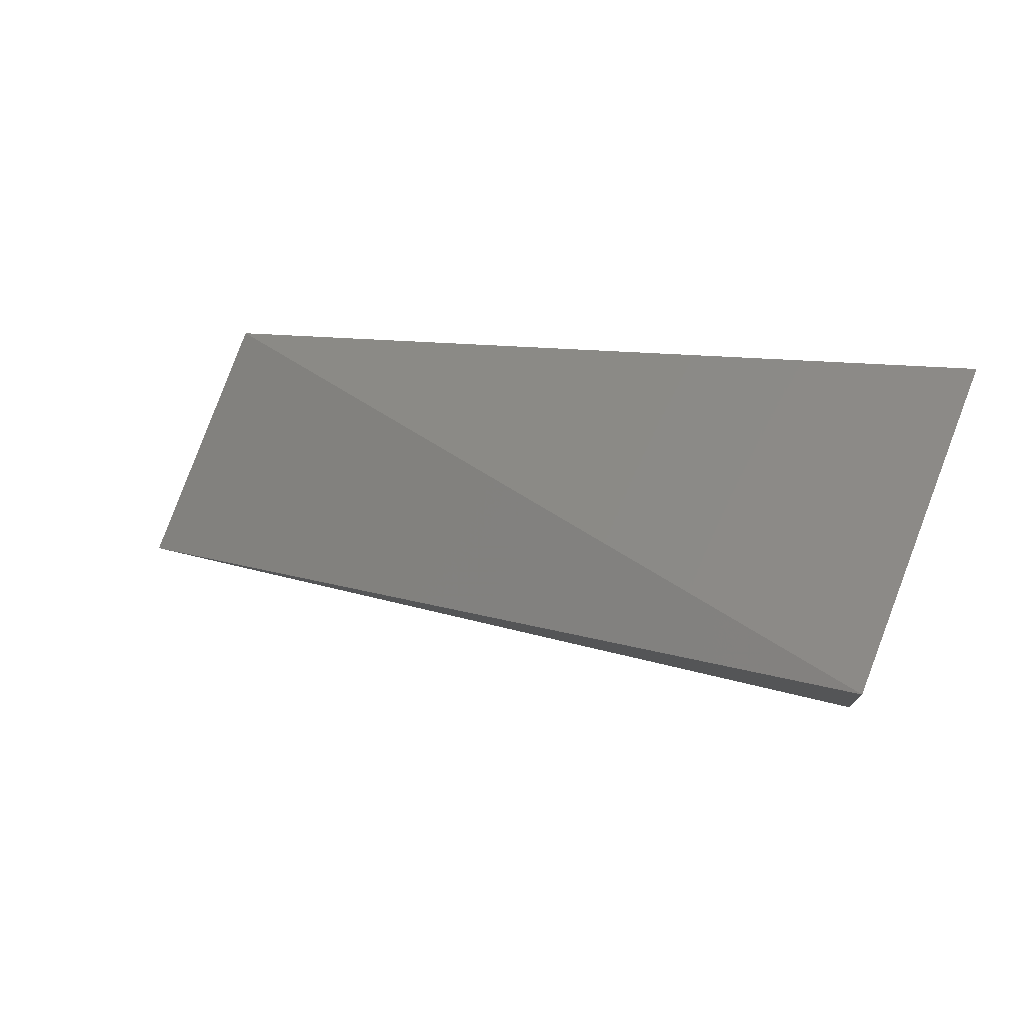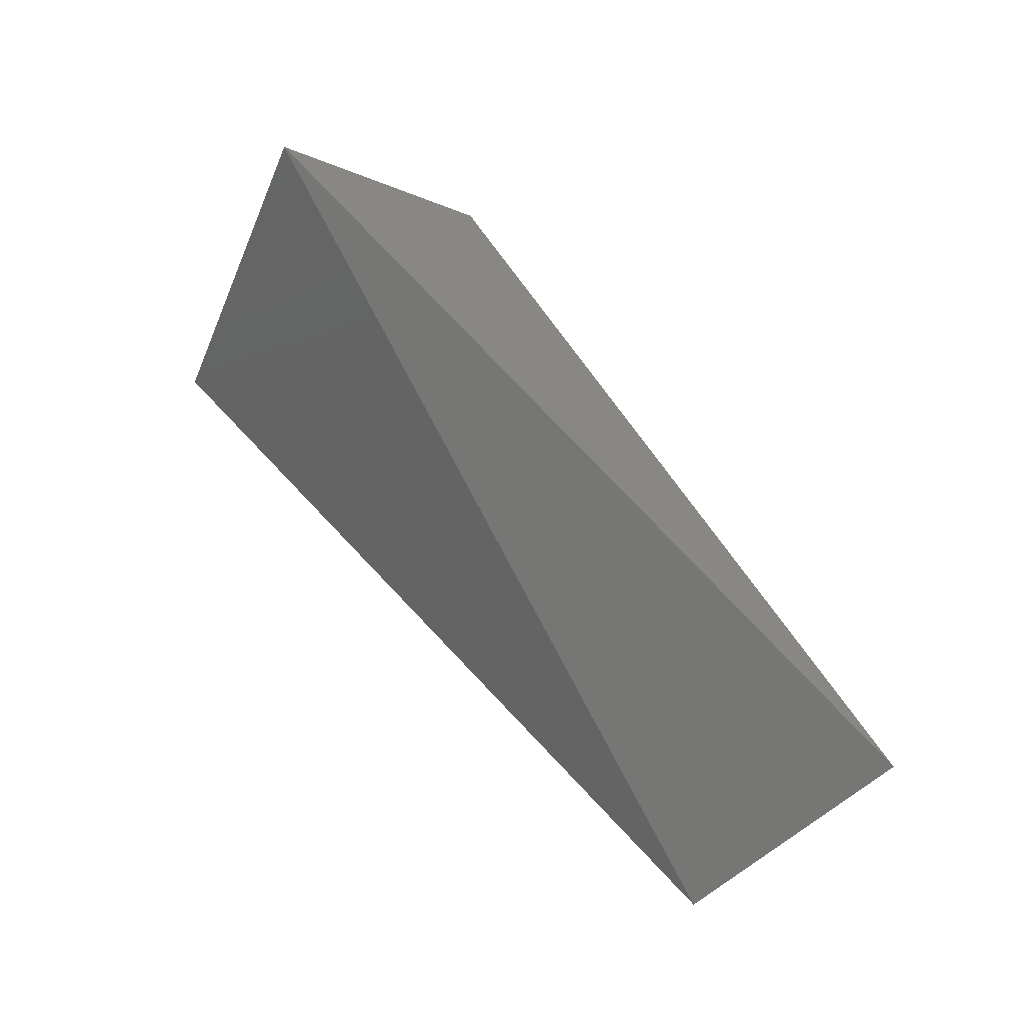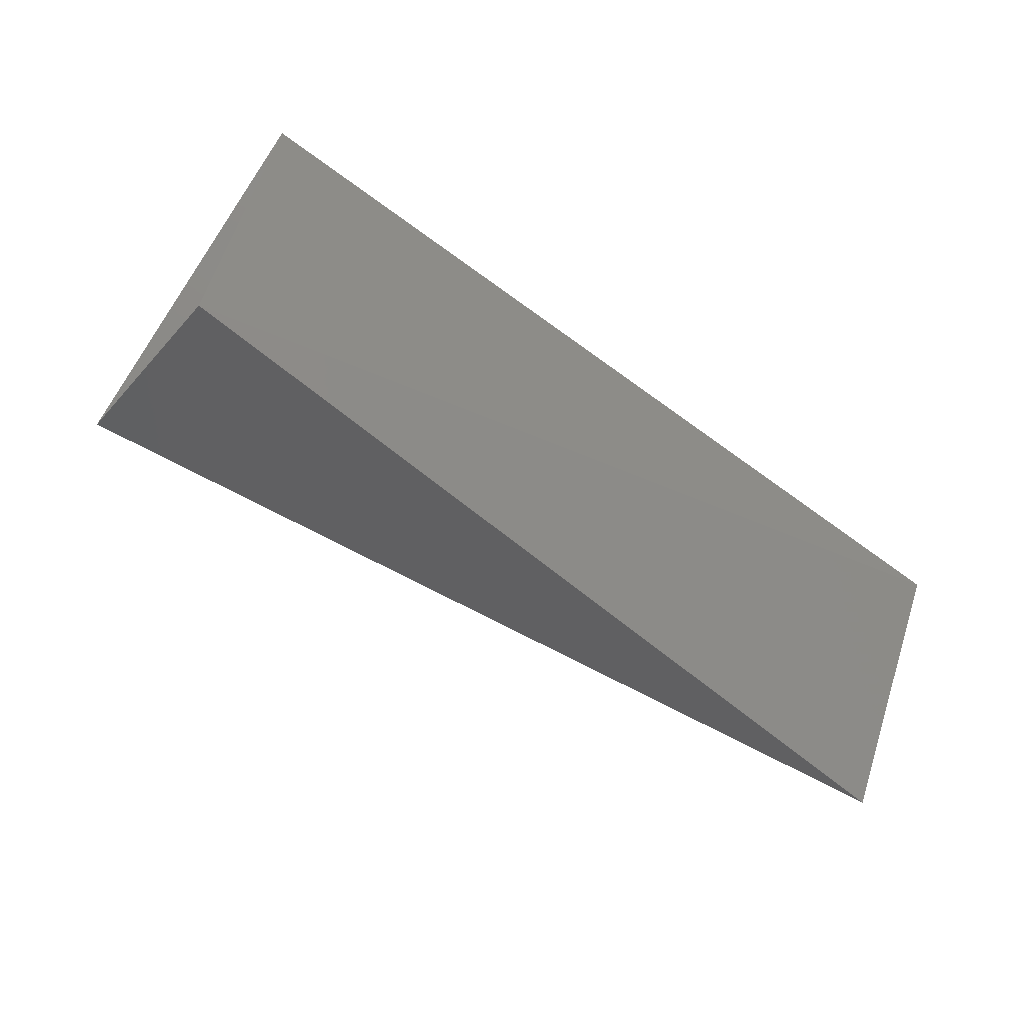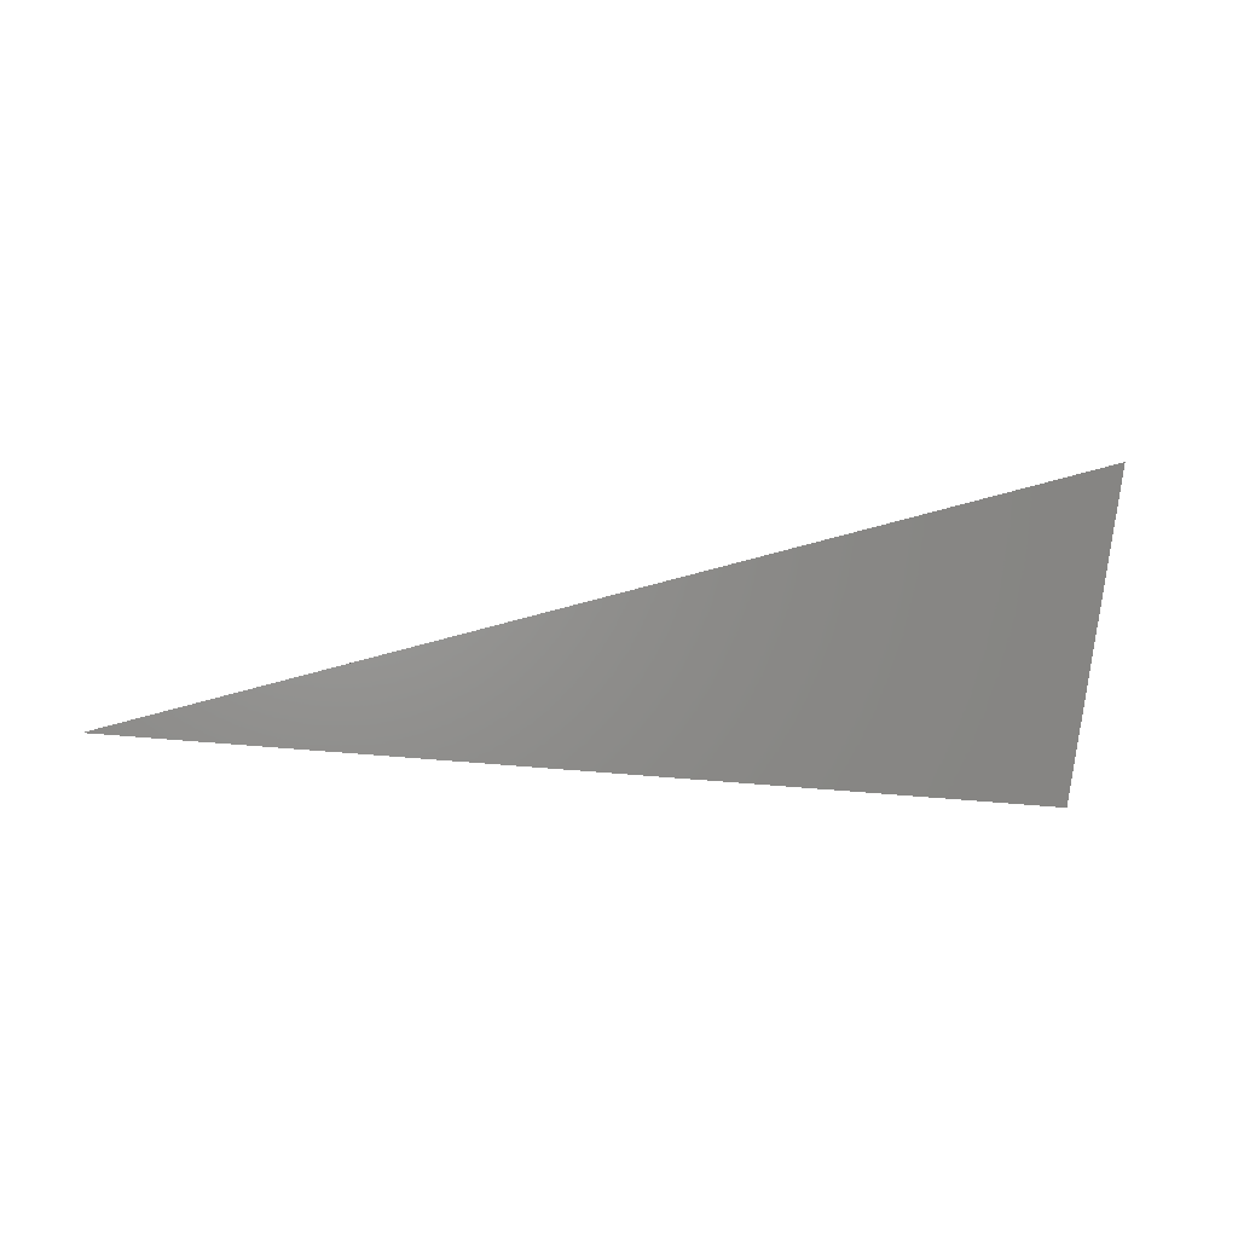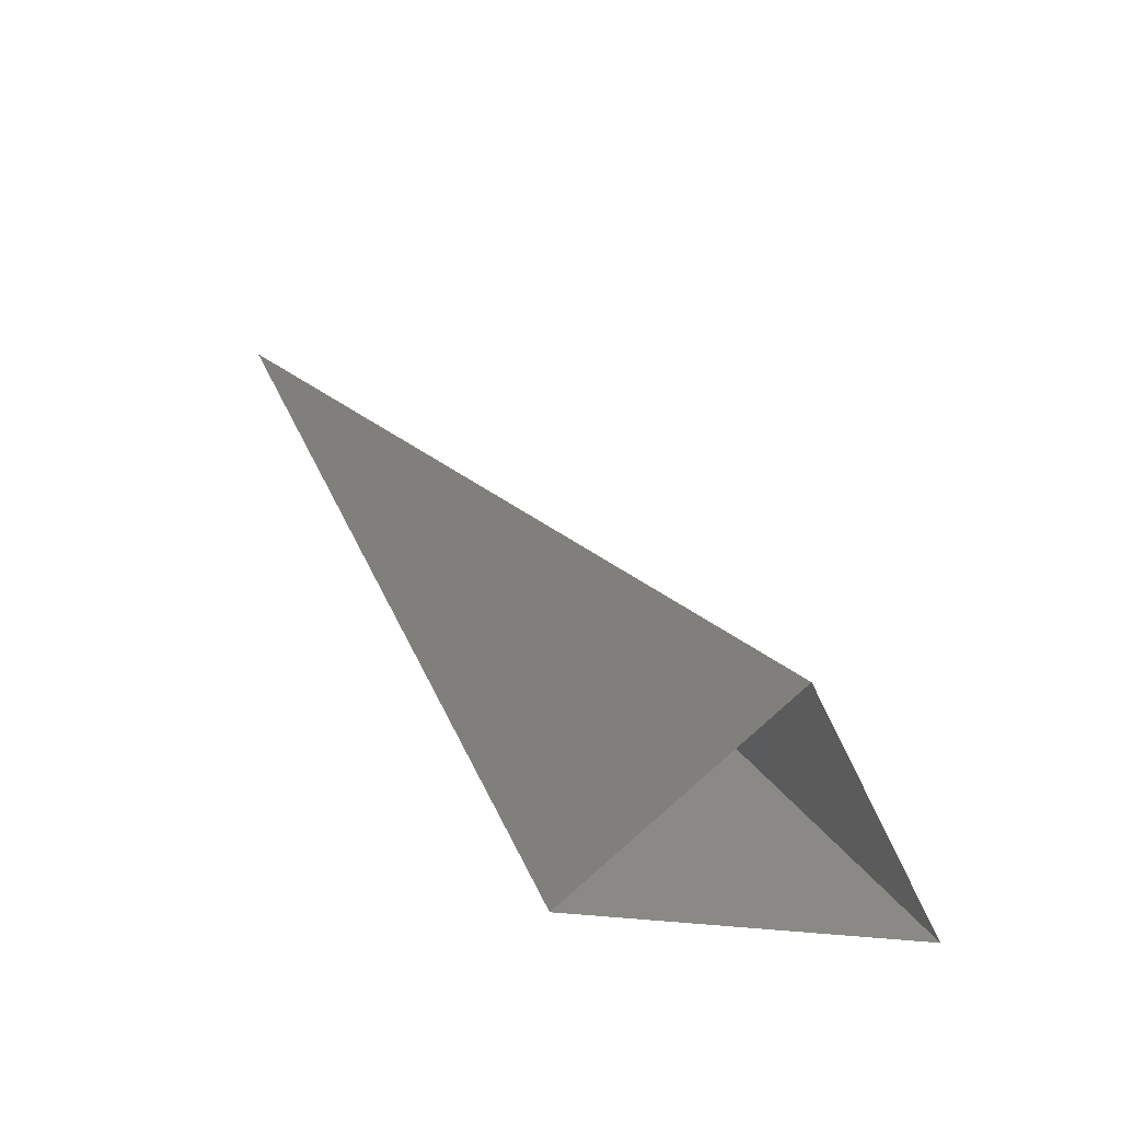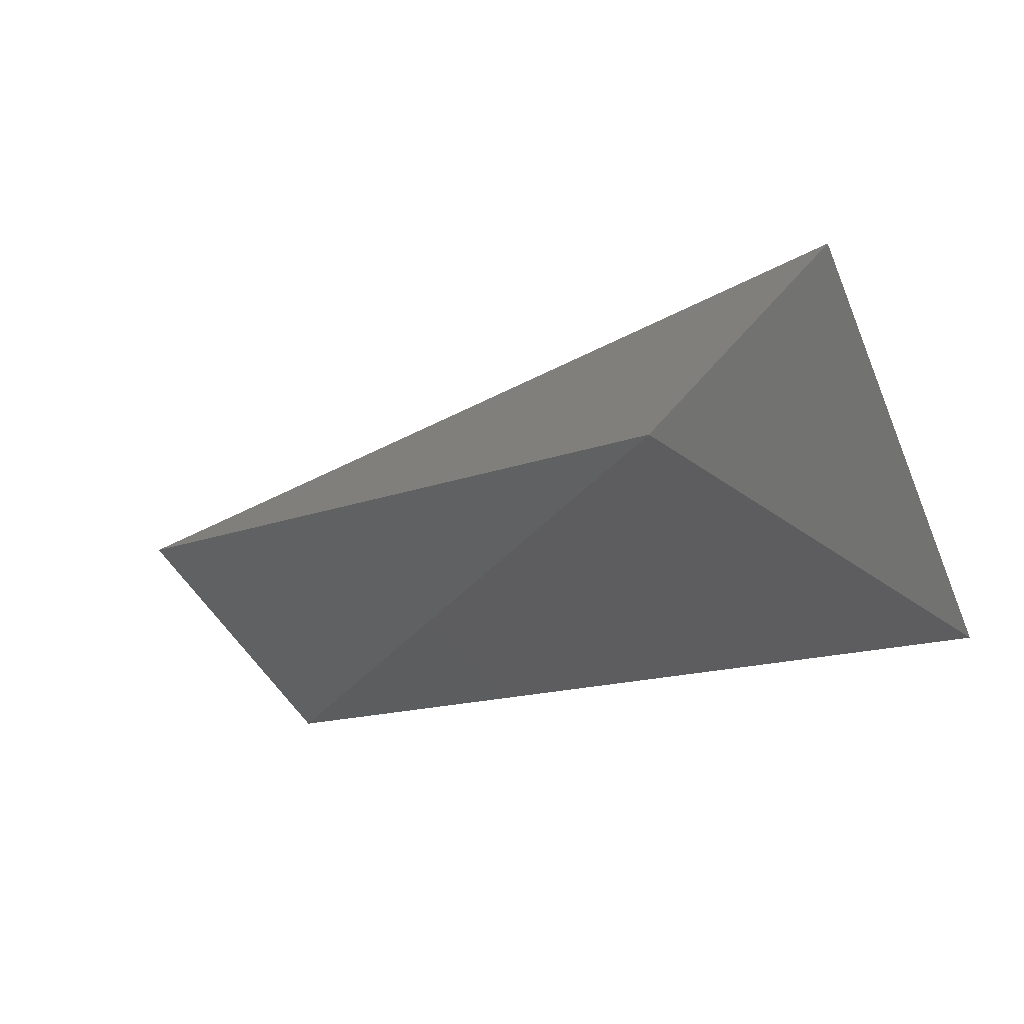
<metadata>
{"format":"stl","ext":"stl","renderer":"f3d","projection":"perspective","resolution":1024,"background":"white","views":[{"elev":37.0,"azim":19.1,"up":"+Y"},{"elev":58.1,"azim":-121.6,"up":"+Z"},{"elev":-78.0,"azim":142.9,"up":"+Y"},{"elev":-43.3,"azim":-5.2,"up":"+Y"},{"elev":41.7,"azim":66.3,"up":"+Z"},{"elev":-10.8,"azim":49.1,"up":"+Z"}]}
</metadata>
<code>
# stl→obj: 5 verts, 5 faces
v -1265 -1848 1.135e+04
v -1560 -3357 1.29e+04
v 5165 -1815 1.447e+04
v 4936 -3455 1.283e+04
v 5428 -666.6 1.165e+04
f 1 2 3
f 2 3 4
f 2 1 4
f 3 5 1
f 5 4 1

</code>
